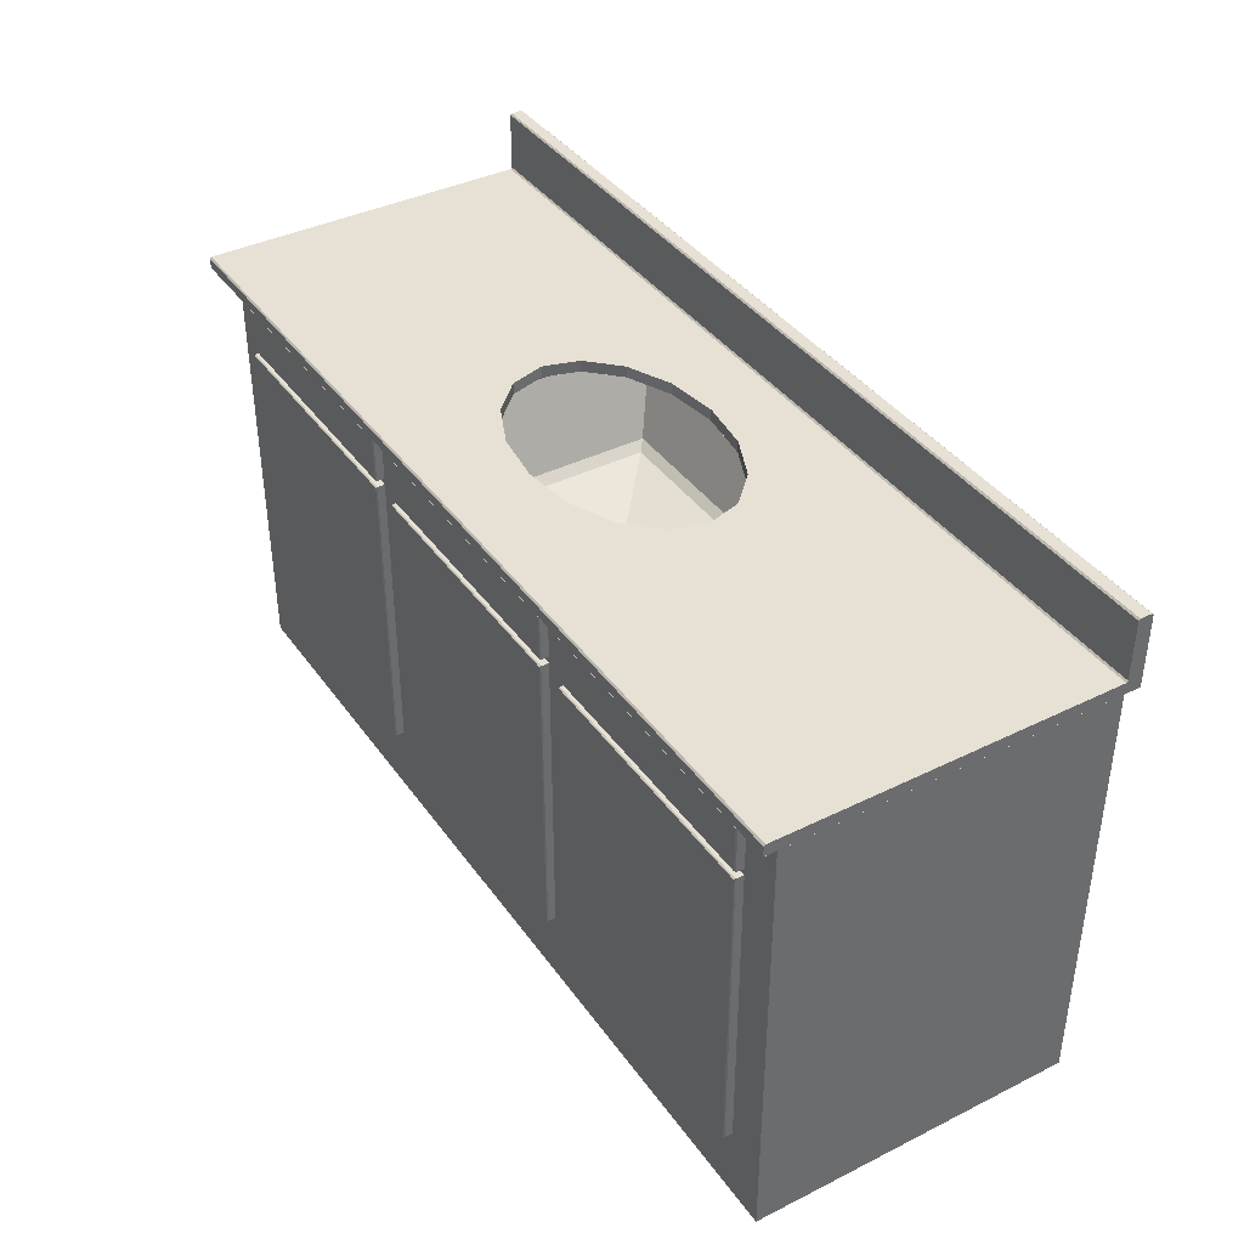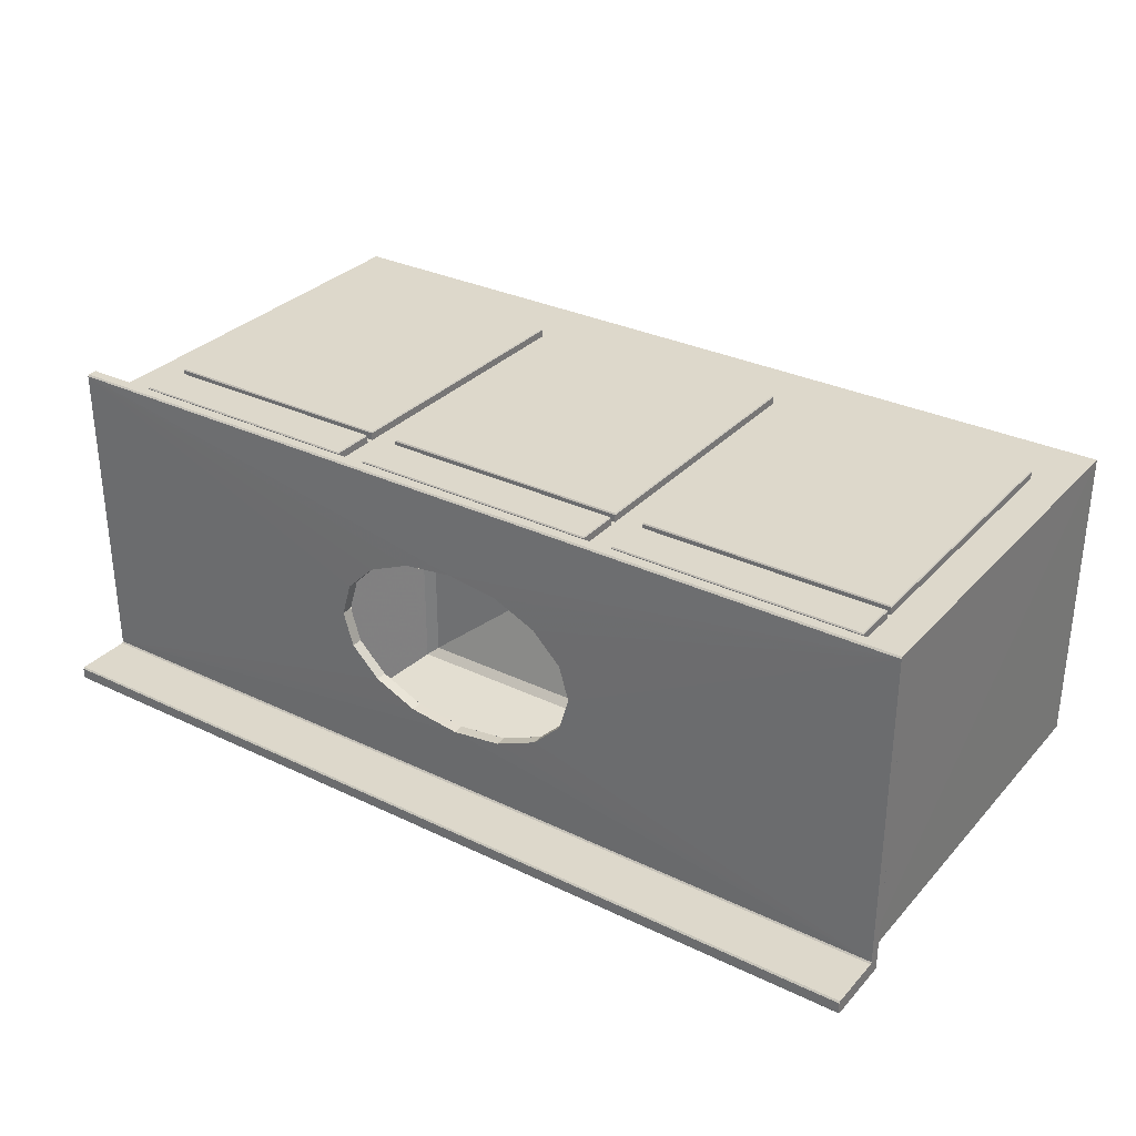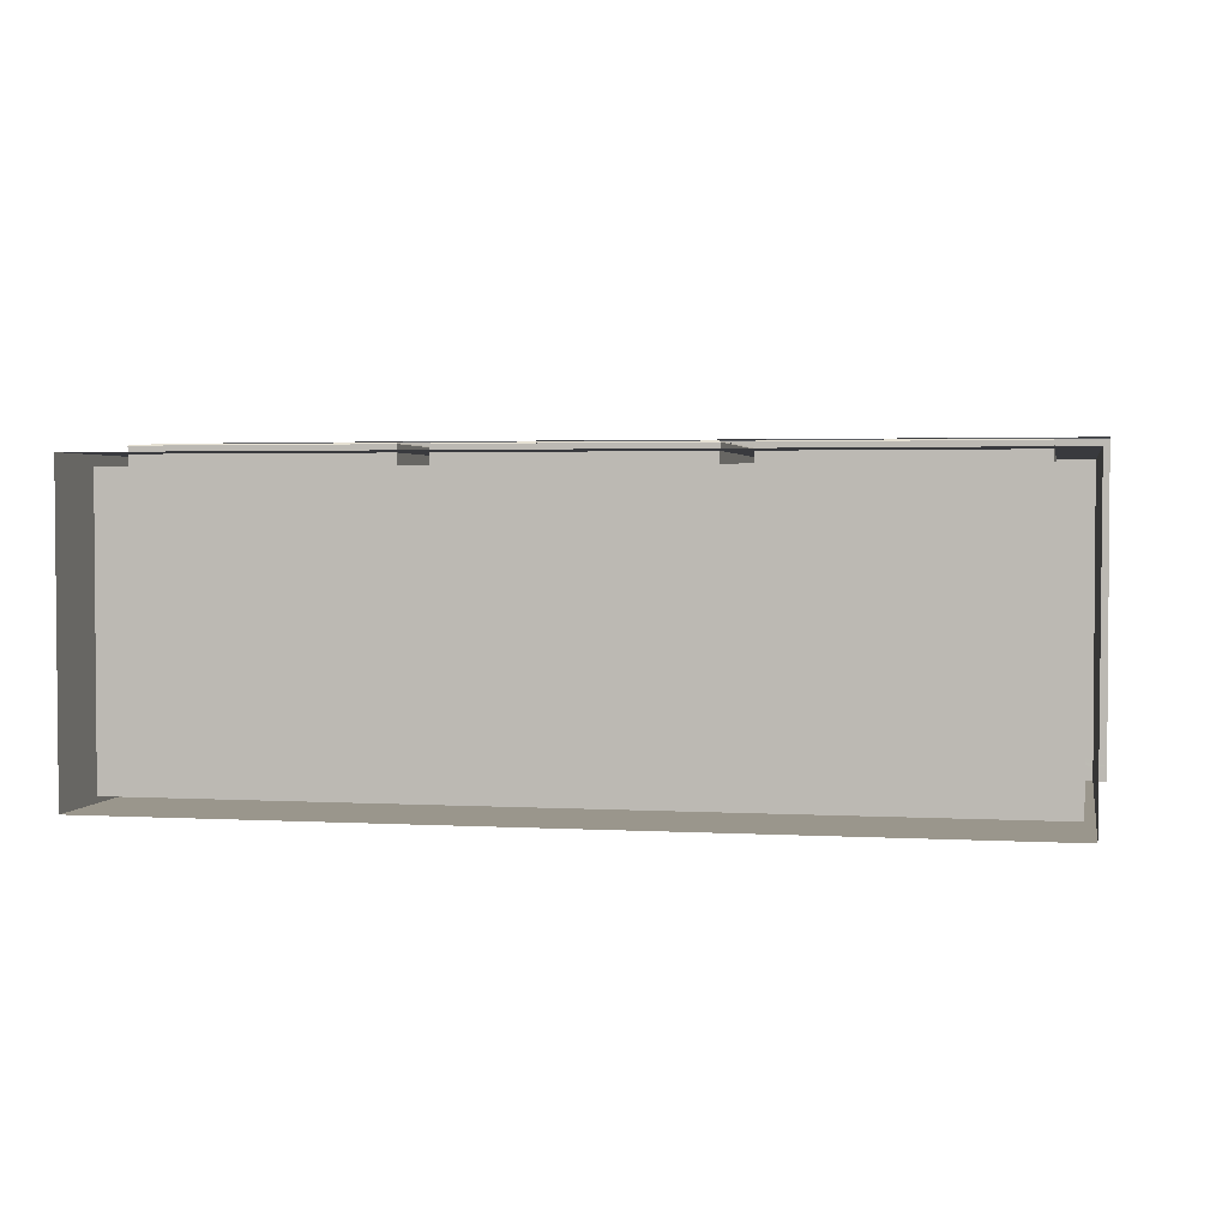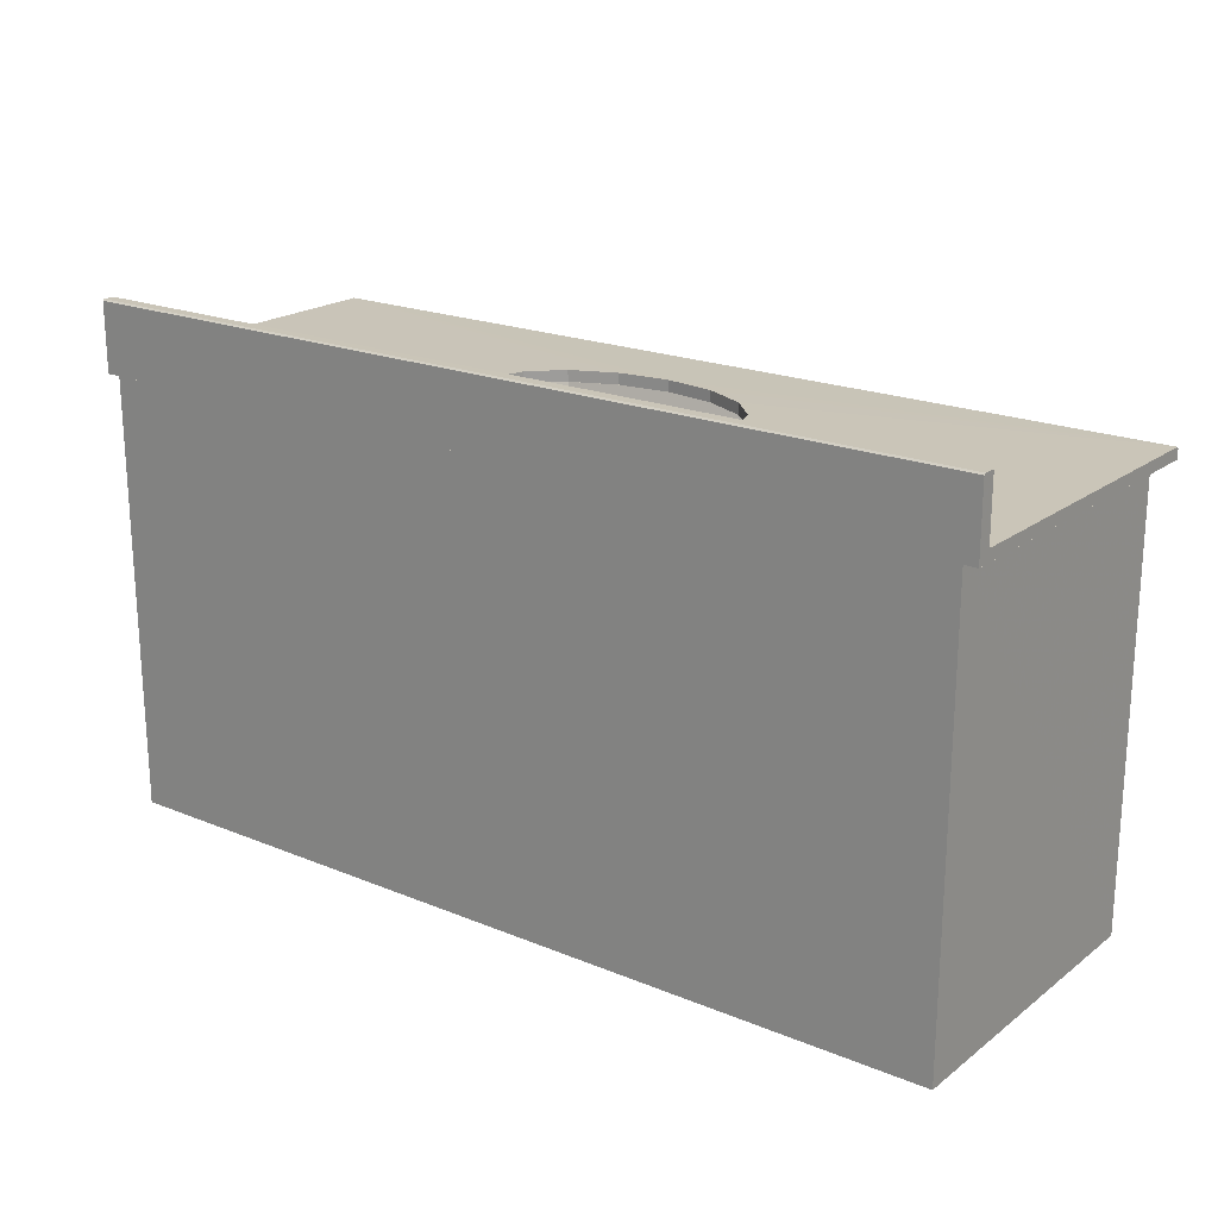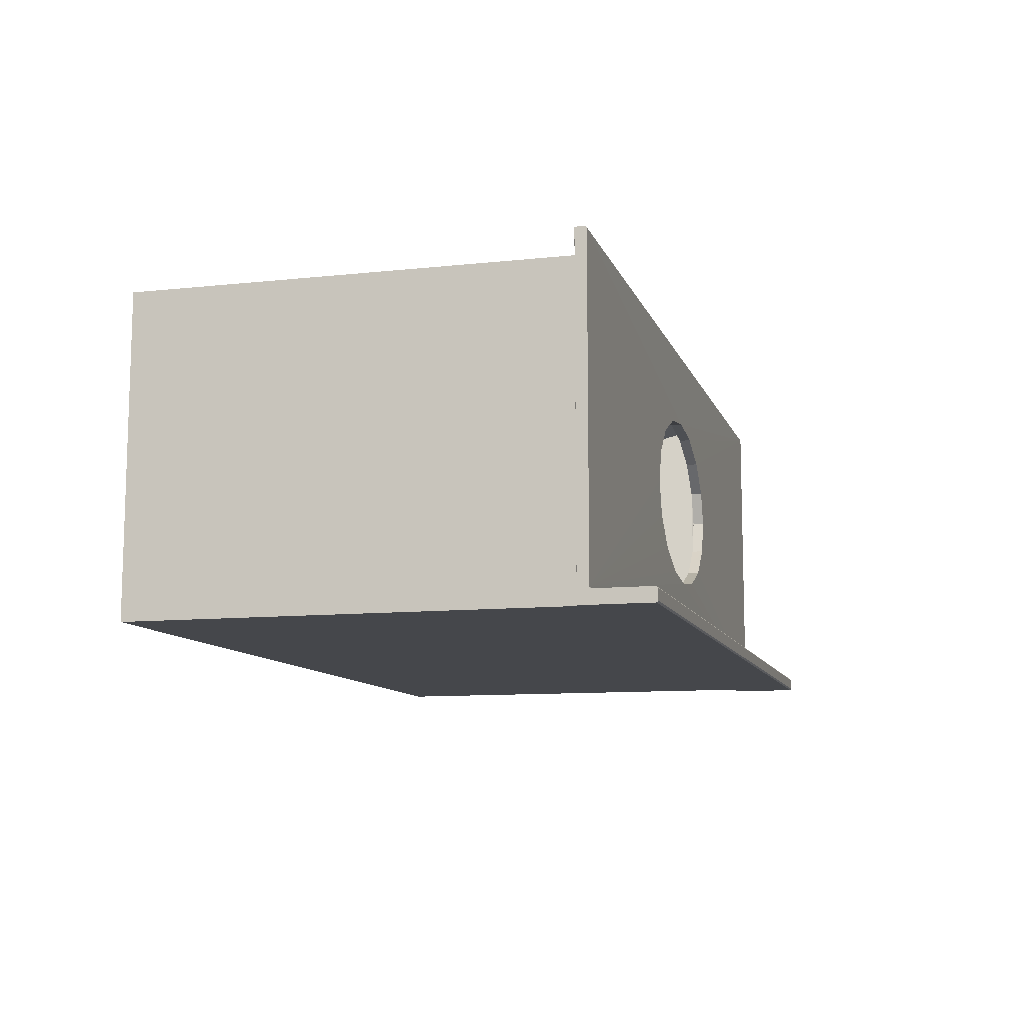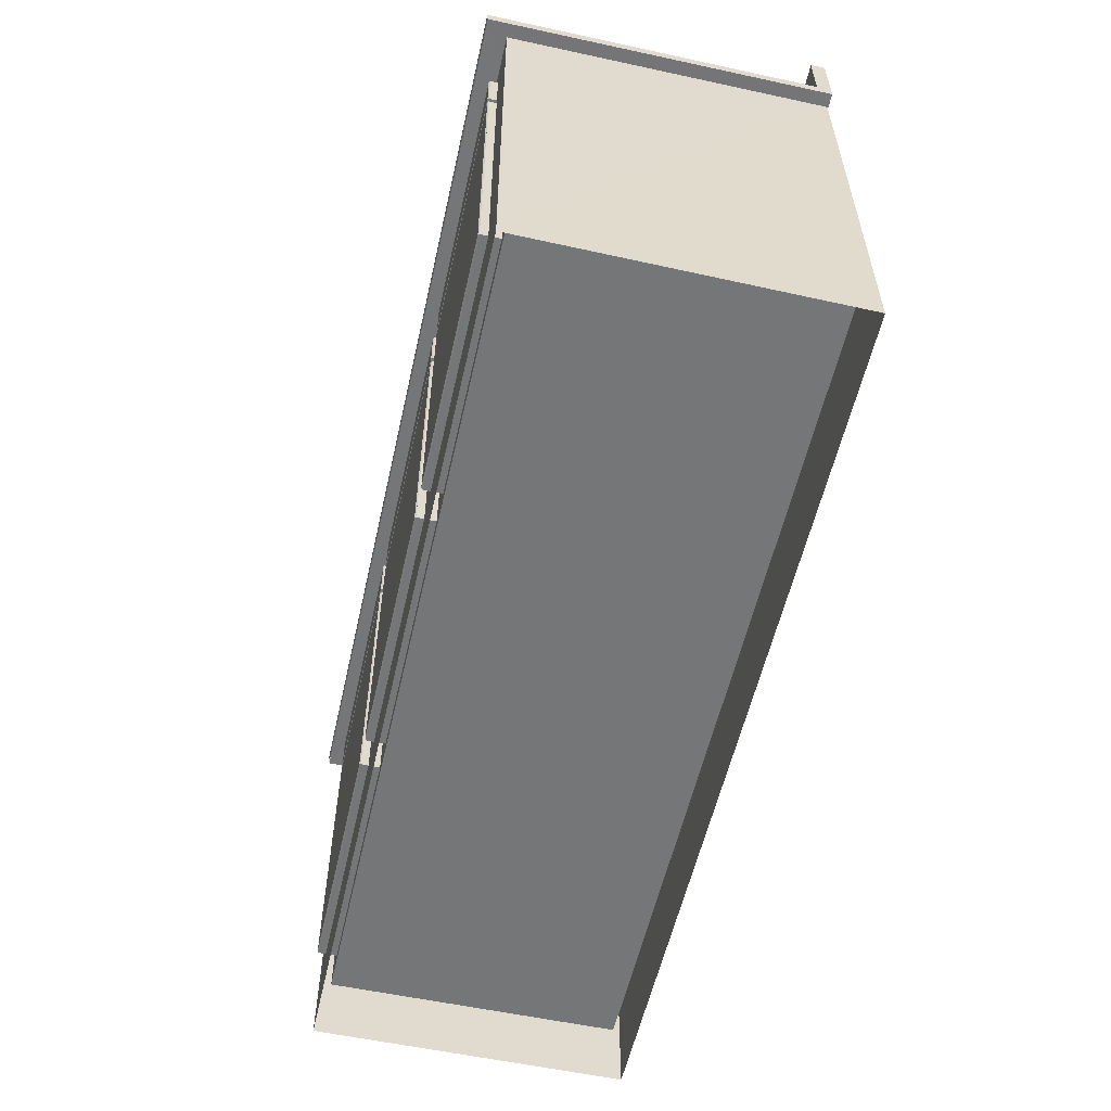
<metadata>
{"format":"obj","ext":"obj","renderer":"f3d","projection":"perspective","resolution":1024,"background":"white","views":[{"elev":39.2,"azim":58.3,"up":"+Y"},{"elev":31.2,"azim":-145.6,"up":"+Z"},{"elev":2.5,"azim":11.3,"up":"+Z"},{"elev":20.3,"azim":-143.1,"up":"+Y"},{"elev":-10.2,"azim":105.3,"up":"+Z"},{"elev":-56.8,"azim":77.3,"up":"+Y"}]}
</metadata>
<code>
v 0.025 0.4778 0.025
v 0.975 0.4778 0.025
v 0.025 0.5499 0.025
v 0.025 0.5514 0.02655
v 0.025 0.5514 0.03817
v 0.025 0.5499 0.03972
v 0.025 0.4908 0.03972
v 0.975 0.4908 0.03972
v 0.975 0.5499 0.03972
v 0.975 0.5514 0.03818
v 0.975 0.5514 0.02655
v 0.975 0.5499 0.025
v 0.3679 0.09986 0.3536
v 0.3679 0.4021 0.3536
v 0.6328 0.4021 0.3536
v 0.3375 0.4021 0.3536
v 0.3375 0.09986 0.3536
v 0.6633 0.4021 0.3536
v 0.6328 0.09986 0.3536
v 0.07756 0.4021 0.3536
v 0.9217 0.4021 0.3536
v 0.9217 0.09986 0.3536
v 0.07756 0.09986 0.3536
v 0.6633 0.09986 0.3536
v 0.3679 0.09986 0.342
v 0.3679 0.4021 0.342
v 0.6328 0.4021 0.342
v 0.6328 0.09986 0.342
v 0.07756 0.09986 0.3419
v 0.07756 0.4021 0.3419
v 0.3375 0.4021 0.342
v 0.3375 0.09986 0.342
v 0.6633 0.4021 0.342
v 0.9217 0.4021 0.342
v 0.9217 0.09986 0.342
v 0.6633 0.09986 0.342
v 0.6319 0.4012 0.3625
v 0.6319 0.1008 0.3625
v 0.3689 0.1008 0.3625
v 0.3689 0.4012 0.3625
v 0.3366 0.4012 0.3625
v 0.3366 0.1008 0.3625
v 0.07853 0.1008 0.3625
v 0.07853 0.4012 0.3625
v 0.9208 0.1008 0.3625
v 0.6642 0.1008 0.3625
v 0.6642 0.4012 0.3625
v 0.9208 0.4012 0.3625
v 0.6328 0.09986 0.3613
v 0.3679 0.09986 0.3613
v 0.3679 0.4021 0.3613
v 0.6328 0.4021 0.3613
v 0.3375 0.09986 0.3613
v 0.07756 0.09986 0.3613
v 0.07756 0.4021 0.3613
v 0.3375 0.4021 0.3613
v 0.9217 0.09986 0.3613
v 0.6633 0.09986 0.3613
v 0.6633 0.4021 0.3613
v 0.9217 0.4021 0.3613
v 0.6328 0.4556 0.3536
v 0.6328 0.409 0.3536
v 0.6328 0.409 0.3613
v 0.3679 0.409 0.3536
v 0.3679 0.409 0.3613
v 0.3679 0.4556 0.3536
v 0.3679 0.4556 0.3613
v 0.6328 0.4556 0.3613
v 0.3375 0.4556 0.3613
v 0.3375 0.4556 0.3536
v 0.3375 0.409 0.3536
v 0.3375 0.409 0.3613
v 0.07756 0.409 0.3536
v 0.07756 0.409 0.3613
v 0.07756 0.4556 0.3536
v 0.07756 0.4556 0.3613
v 0.9217 0.409 0.3536
v 0.9217 0.409 0.3613
v 0.6633 0.409 0.3536
v 0.6633 0.409 0.3613
v 0.6633 0.4556 0.3536
v 0.6633 0.4556 0.3613
v 0.9217 0.4556 0.3536
v 0.9217 0.4556 0.3613
v 0.6319 0.4546 0.3625
v 0.6319 0.41 0.3625
v 0.3689 0.41 0.3625
v 0.3689 0.4546 0.3625
v 0.3366 0.4546 0.3625
v 0.3366 0.41 0.3625
v 0.07853 0.41 0.3625
v 0.07853 0.4546 0.3625
v 0.9208 0.4546 0.3625
v 0.9208 0.41 0.3625
v 0.6642 0.41 0.3625
v 0.6642 0.4546 0.3625
v 0.02502 0.4894 0.3747
v 0.975 0.4894 0.3747
v 0.02502 0.4778 0.3762
v 0.975 0.4778 0.3762
v 0.975 0.4878 0.3762
v 0.02502 0.4878 0.3762
v 0.5981 0.4788 0.1352
v 0.5531 0.4788 0.1151
v 0.4469 0.4788 0.1151
v 0.4019 0.4788 0.1352
v 0.6282 0.4788 0.1652
v 0.3718 0.4788 0.1652
v 0.6388 0.4788 0.2006
v 0.3612 0.4788 0.2006
v 0.6282 0.4788 0.236
v 0.3718 0.4788 0.236
v 0.5981 0.4788 0.266
v 0.4019 0.4788 0.266
v 0.5531 0.4788 0.2861
v 0.4469 0.4788 0.2861
v 0.5 0.4788 0.2931
v 0.5 0.4788 0.1081
v 0.5981 0.4904 0.1352
v 0.5531 0.4904 0.1151
v 0.4469 0.4904 0.1151
v 0.4019 0.4904 0.1352
v 0.6282 0.4904 0.1652
v 0.3718 0.4904 0.1652
v 0.6388 0.4904 0.2006
v 0.3612 0.4904 0.2006
v 0.6282 0.4904 0.236
v 0.3718 0.4904 0.236
v 0.5981 0.4904 0.266
v 0.4019 0.4904 0.266
v 0.5531 0.4904 0.2861
v 0.4469 0.4904 0.2861
v 0.5 0.4904 0.2931
v 0.5 0.4904 0.1081
v 0.9494 0.4661 0.342
v 0.9494 0.08436 0.342
v 0.05059 0.08436 0.3419
v 0.05059 0.4661 0.3419
v 0.9494 0.08436 0.03594
v 0.05059 0.08436 0.03593
v 0.05059 0.4661 0.03593
v 0.9494 0.4661 0.03594
v 0.975 0.4894 0.04127
v 0.961 0.4783 0.02617
v 0.9598 0.025 0.02617
v 0.961 0.4777 0.3536
v 0.961 0.02624 0.3536
v 0.03896 0.4777 0.3536
v 0.03902 0.4783 0.02617
v 0.0402 0.025 0.02617
v 0.03896 0.02624 0.3536
v 0.02502 0.4908 0.03972
v 0.02502 0.5499 0.03972
v 0.02502 0.5514 0.03817
v 0.02502 0.5514 0.02655
v 0.02502 0.5499 0.025
v 0.02502 0.4778 0.025
v 0.02502 0.4894 0.04127
v 0.025 0.4878 0.3762
v 0.025 0.4894 0.3747
v 0.025 0.4778 0.3762
v 0.6395 0.4771 0.08439
v 0.6395 0.4771 0.3168
v 0.3605 0.4771 0.3168
v 0.3605 0.4771 0.08439
v 0.6046 0.3996 0.1134
v 0.6046 0.3996 0.2878
v 0.3955 0.3996 0.2878
v 0.3955 0.3996 0.1134
v 0.595 0.3925 0.1214
v 0.595 0.3925 0.2798
v 0.405 0.3925 0.2798
v 0.405 0.3925 0.1214
v 0.5 0.377 0.2006
v 0.025 0.4894 0.04127
v 0.025 0.4777 0.04127
v 0.4019 0.4787 0.1352
v 0.3718 0.4787 0.1652
v 0.4469 0.4787 0.1151
v 0.5 0.4787 0.1081
v 0.975 0.4777 0.04127
v 0.5981 0.4787 0.1352
v 0.5531 0.4787 0.1151
v 0.6282 0.4787 0.1652
v 0.6388 0.4787 0.2006
v 0.975 0.4777 0.3747
v 0.5981 0.4787 0.266
v 0.6282 0.4787 0.236
v 0.5531 0.4787 0.2861
v 0.5 0.4787 0.2931
v 0.3612 0.4787 0.2006
v 0.3718 0.4787 0.236
v 0.02502 0.4777 0.3747
v 0.4019 0.4787 0.266
v 0.4469 0.4787 0.2861
f 3 4 11
f 12 3 11
f 5 6 9
f 10 5 9
f 4 5 10
f 11 4 10
f 6 7 8
f 9 6 8
f 1 3 12
f 2 1 12
f 25 26 14
f 13 25 14
f 26 27 15
f 14 26 15
f 27 28 19
f 15 27 19
f 28 25 13
f 19 28 13
f 29 30 20
f 23 29 20
f 30 31 16
f 20 30 16
f 31 32 17
f 16 31 17
f 32 29 23
f 17 32 23
f 36 33 18
f 24 36 18
f 33 34 21
f 18 33 21
f 34 35 22
f 21 34 22
f 35 36 24
f 22 35 24
f 19 15 52
f 49 19 52
f 13 19 49
f 50 13 49
f 14 13 50
f 51 14 50
f 15 14 51
f 52 15 51
f 17 16 56
f 53 17 56
f 23 17 53
f 54 23 53
f 20 23 54
f 55 20 54
f 16 20 55
f 56 16 55
f 22 21 60
f 57 22 60
f 24 22 57
f 58 24 57
f 18 24 58
f 59 18 58
f 21 18 59
f 60 21 59
f 49 52 37
f 38 49 37
f 50 49 38
f 39 50 38
f 51 50 39
f 40 51 39
f 52 51 40
f 37 52 40
f 53 56 41
f 42 53 41
f 54 53 42
f 43 54 42
f 55 54 43
f 44 55 43
f 56 55 44
f 41 56 44
f 57 60 48
f 45 57 48
f 58 57 45
f 46 58 45
f 59 58 46
f 47 59 46
f 60 59 47
f 48 60 47
f 19 13 14
f 15 19 14
f 17 23 20
f 16 17 20
f 22 24 18
f 21 22 18
f 40 39 38
f 37 40 38
f 44 43 42
f 41 44 42
f 47 46 45
f 48 47 45
f 51 50 49
f 52 51 49
f 55 54 53
f 56 55 53
f 59 58 57
f 60 59 57
f 62 61 68
f 63 62 68
f 64 62 63
f 65 64 63
f 66 64 65
f 67 66 65
f 61 66 67
f 68 61 67
f 71 70 69
f 72 71 69
f 73 71 72
f 74 73 72
f 75 73 74
f 76 75 74
f 70 75 76
f 69 70 76
f 77 83 84
f 78 77 84
f 79 77 78
f 80 79 78
f 81 79 80
f 82 81 80
f 83 81 82
f 84 83 82
f 63 68 85
f 86 63 85
f 65 63 86
f 87 65 86
f 67 65 87
f 88 67 87
f 68 67 88
f 85 68 88
f 72 69 89
f 90 72 89
f 74 72 90
f 91 74 90
f 76 74 91
f 92 76 91
f 69 76 92
f 89 69 92
f 78 84 93
f 94 78 93
f 80 78 94
f 95 80 94
f 82 80 95
f 96 82 95
f 84 82 96
f 93 84 96
f 62 64 66
f 61 62 66
f 71 73 75
f 70 71 75
f 77 79 81
f 83 77 81
f 88 87 86
f 85 88 86
f 92 91 90
f 89 92 90
f 96 95 94
f 93 96 94
f 67 65 63
f 68 67 63
f 76 74 72
f 69 76 72
f 82 80 78
f 84 82 78
f 97 102 101
f 98 97 101
f 102 99 100
f 101 102 100
f 117 116 132
f 133 117 132
f 116 114 130
f 132 116 130
f 114 112 128
f 130 114 128
f 112 110 126
f 128 112 126
f 110 108 124
f 126 110 124
f 108 106 122
f 124 108 122
f 106 105 121
f 122 106 121
f 105 118 134
f 121 105 134
f 118 104 120
f 134 118 120
f 104 103 119
f 120 104 119
f 103 107 123
f 119 103 123
f 107 109 125
f 123 107 125
f 109 111 127
f 125 109 127
f 111 113 129
f 127 111 129
f 113 115 131
f 129 113 131
f 115 117 133
f 131 115 133
f 142 139 136
f 135 142 136
f 139 140 137
f 136 139 137
f 140 141 138
f 137 140 138
f 141 140 139
f 142 141 139
f 136 137 29
f 35 136 29
f 28 36 29
f 25 28 29
f 32 25 29
f 138 30 29
f 137 138 29
f 31 26 25
f 32 31 25
f 27 33 36
f 28 27 36
f 35 34 135
f 136 35 135
f 135 34 33
f 138 135 33
f 138 33 27
f 138 27 26
f 138 26 31
f 138 31 30
f 10 9 8
f 11 10 8
f 12 11 8
f 2 12 8
f 2 8 143
f 143 98 101
f 100 143 101
f 100 2 143
f 147 145 144
f 146 147 144
f 149 150 151
f 148 149 151
f 144 145 150
f 149 144 150
f 21 22 147
f 146 21 147
f 17 23 151
f 13 17 151
f 19 13 151
f 24 19 151
f 22 24 151
f 147 22 151
f 24 18 15
f 19 24 15
f 13 14 16
f 17 13 16
f 23 20 148
f 151 23 148
f 14 15 21
f 16 14 21
f 20 16 21
f 148 20 21
f 146 148 21
f 155 156 157
f 154 155 157
f 153 154 157
f 152 153 157
f 158 152 157
f 160 158 161
f 159 160 161
f 158 157 161
f 166 167 163
f 162 166 163
f 167 168 164
f 163 167 164
f 168 169 165
f 164 168 165
f 169 166 162
f 165 169 162
f 170 171 167
f 166 170 167
f 171 172 168
f 167 171 168
f 172 173 169
f 168 172 169
f 173 170 166
f 169 173 166
f 171 170 174
f 172 171 174
f 173 172 174
f 170 173 174
f 124 122 175
f 122 121 175
f 121 134 175
f 120 119 143
f 119 123 143
f 123 125 143
f 127 129 98
f 129 131 98
f 131 133 98
f 97 128 126
f 97 130 128
f 97 132 130
f 97 133 132
f 97 98 133
f 7 175 143
f 8 7 143
f 175 126 124
f 175 97 126
f 127 98 125
f 98 143 125
f 143 134 120
f 143 175 134
f 176 177 178
f 176 179 177
f 176 180 179
f 181 182 183
f 181 184 182
f 181 185 184
f 186 187 188
f 186 189 187
f 186 190 189
f 191 192 193
f 192 194 193
f 194 195 193
f 195 190 193
f 190 186 193
f 176 178 191
f 176 191 193
f 188 185 186
f 186 185 181
f 181 183 180
f 181 180 176
f 1 2 181
f 176 1 181

</code>
